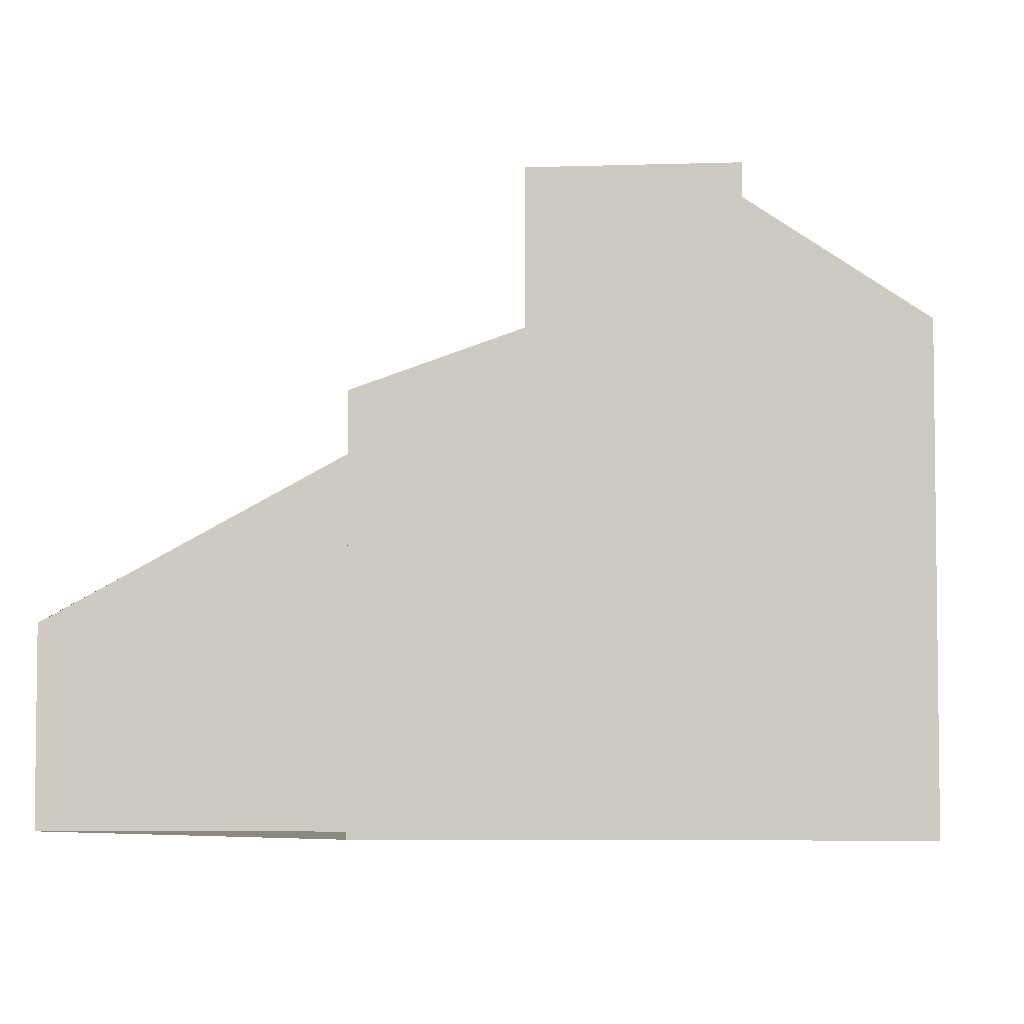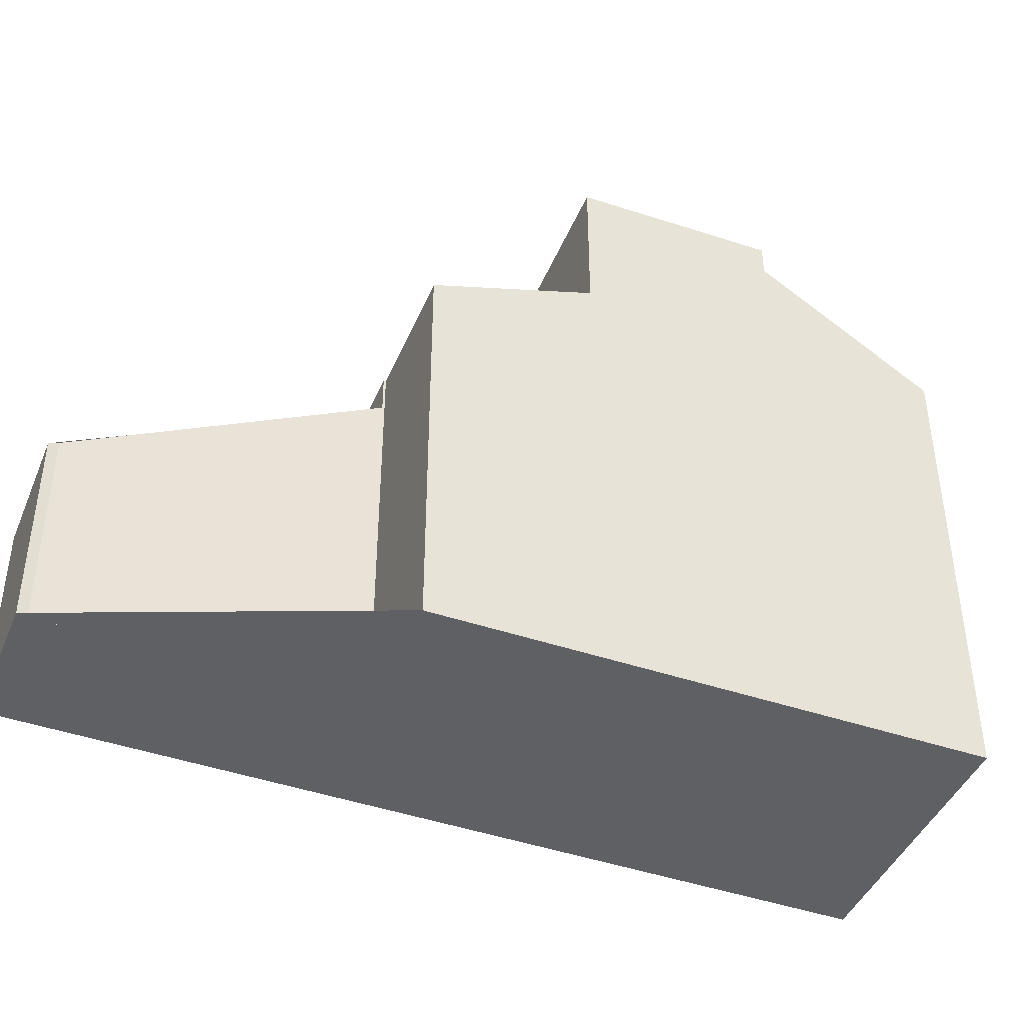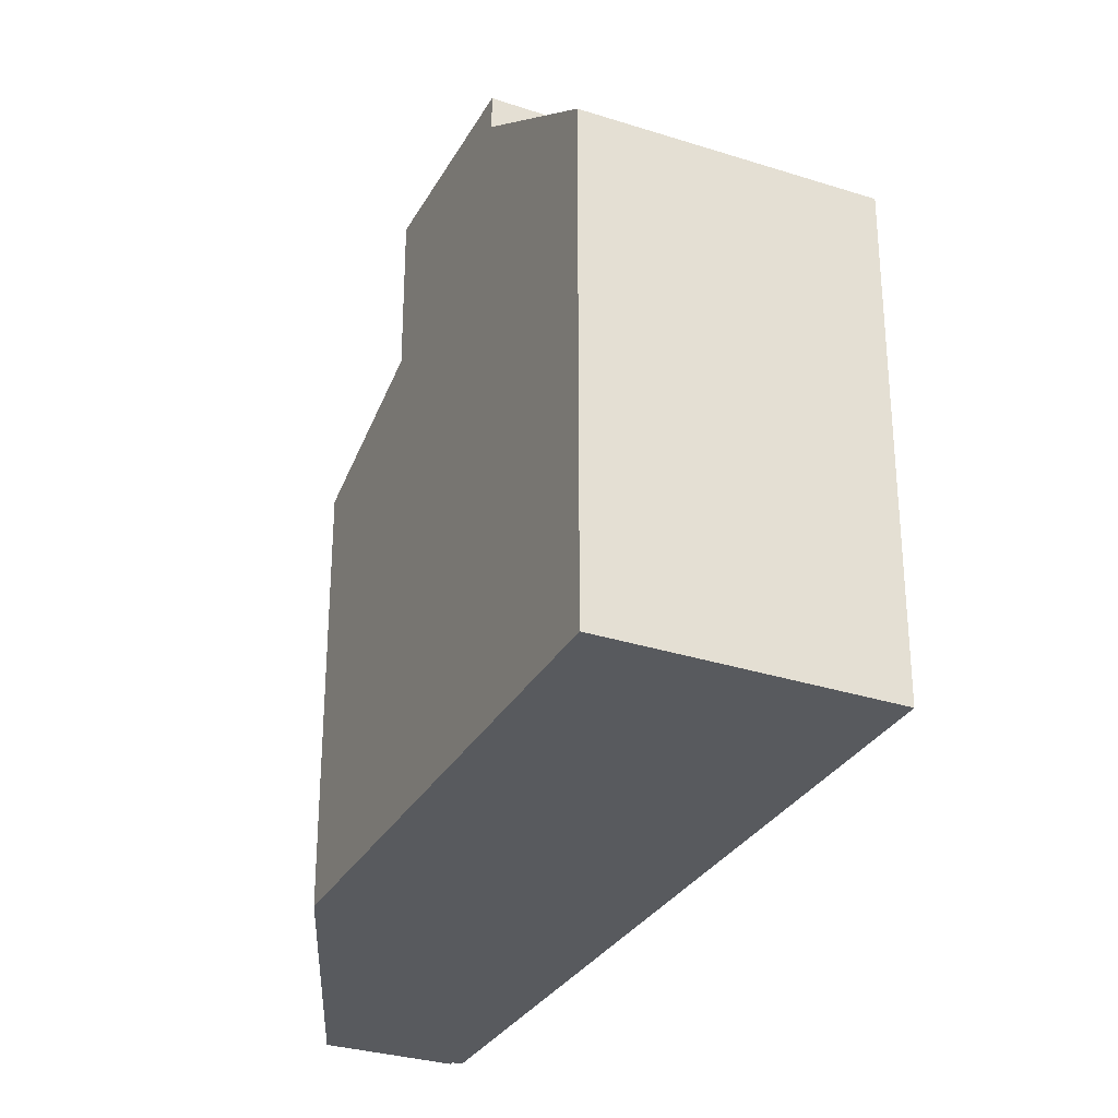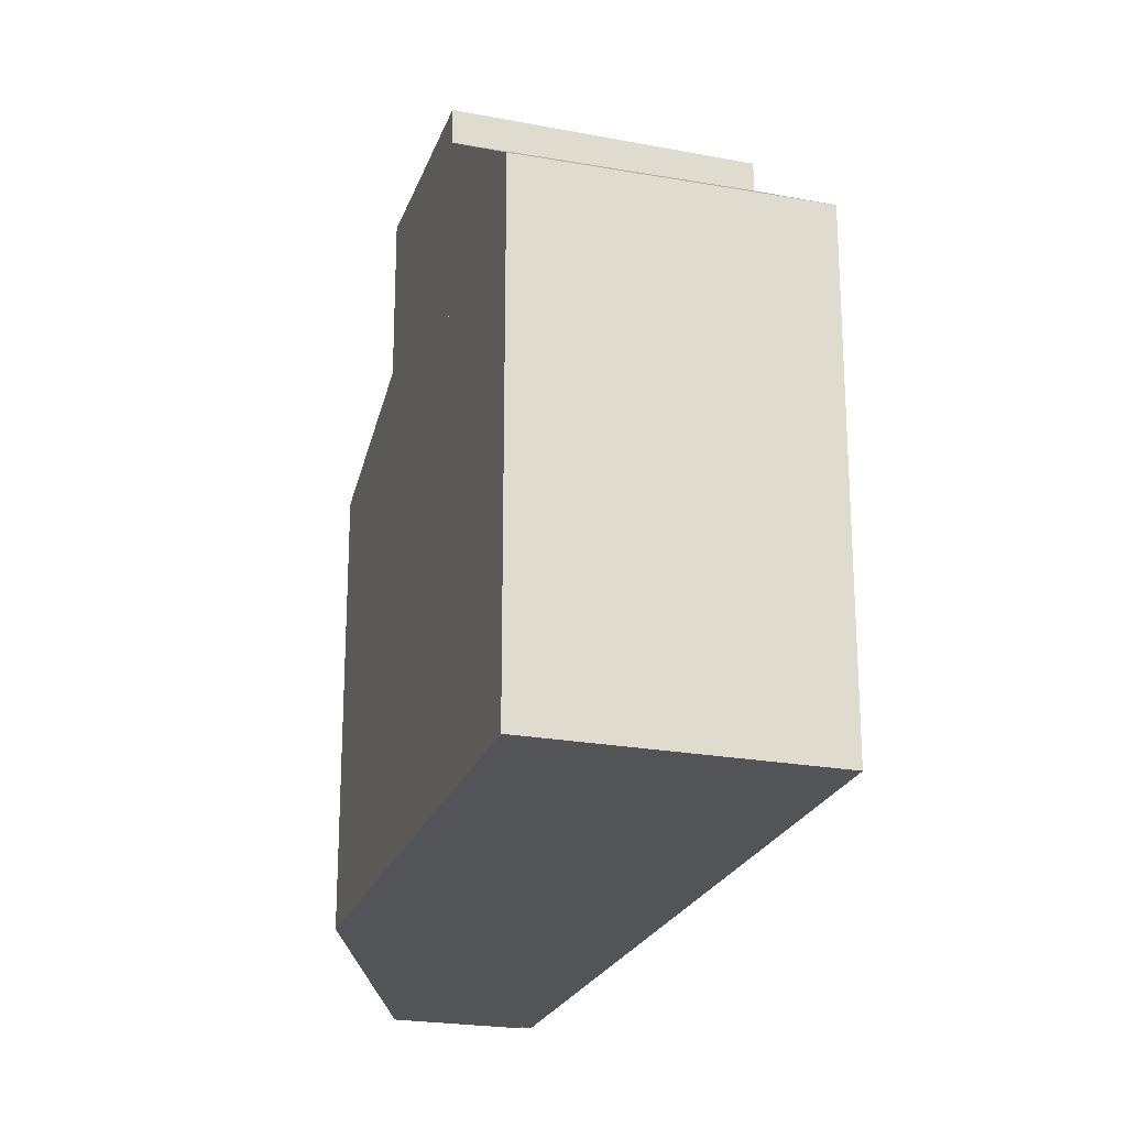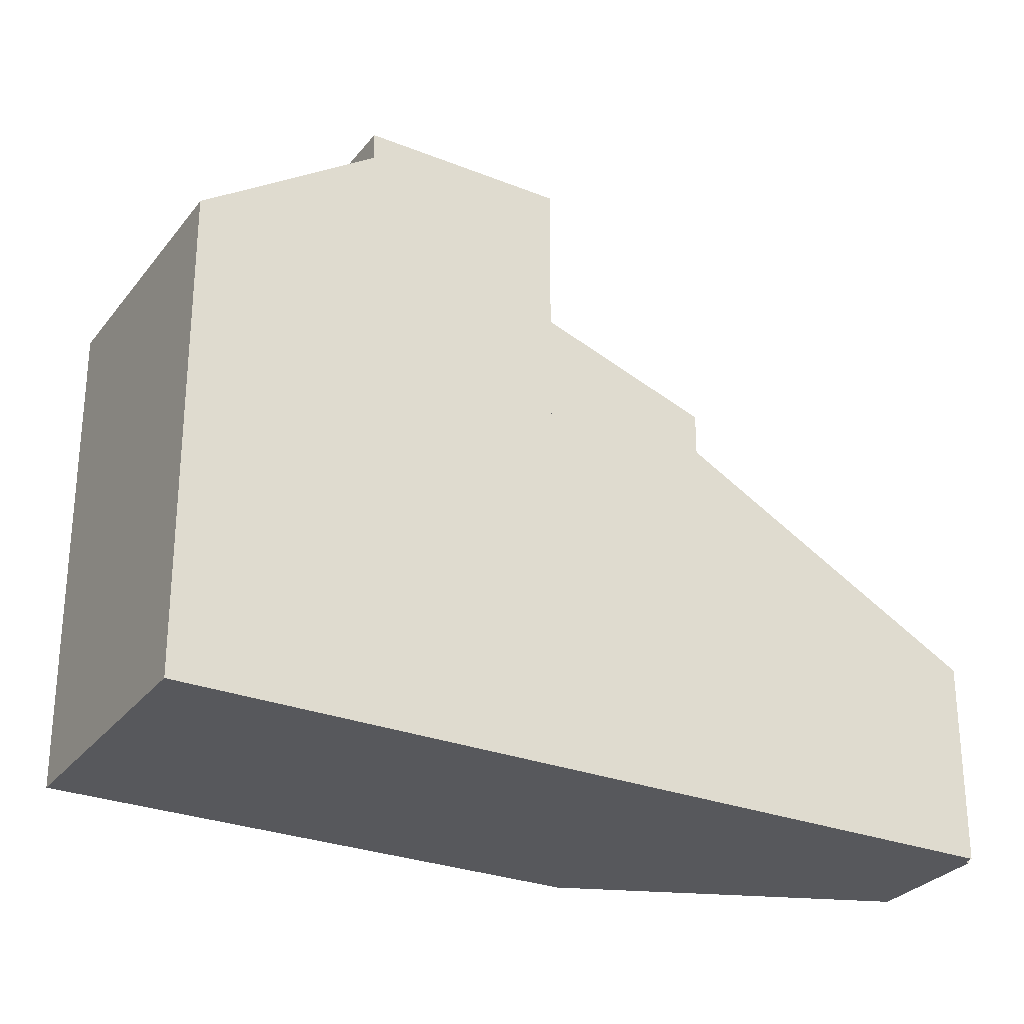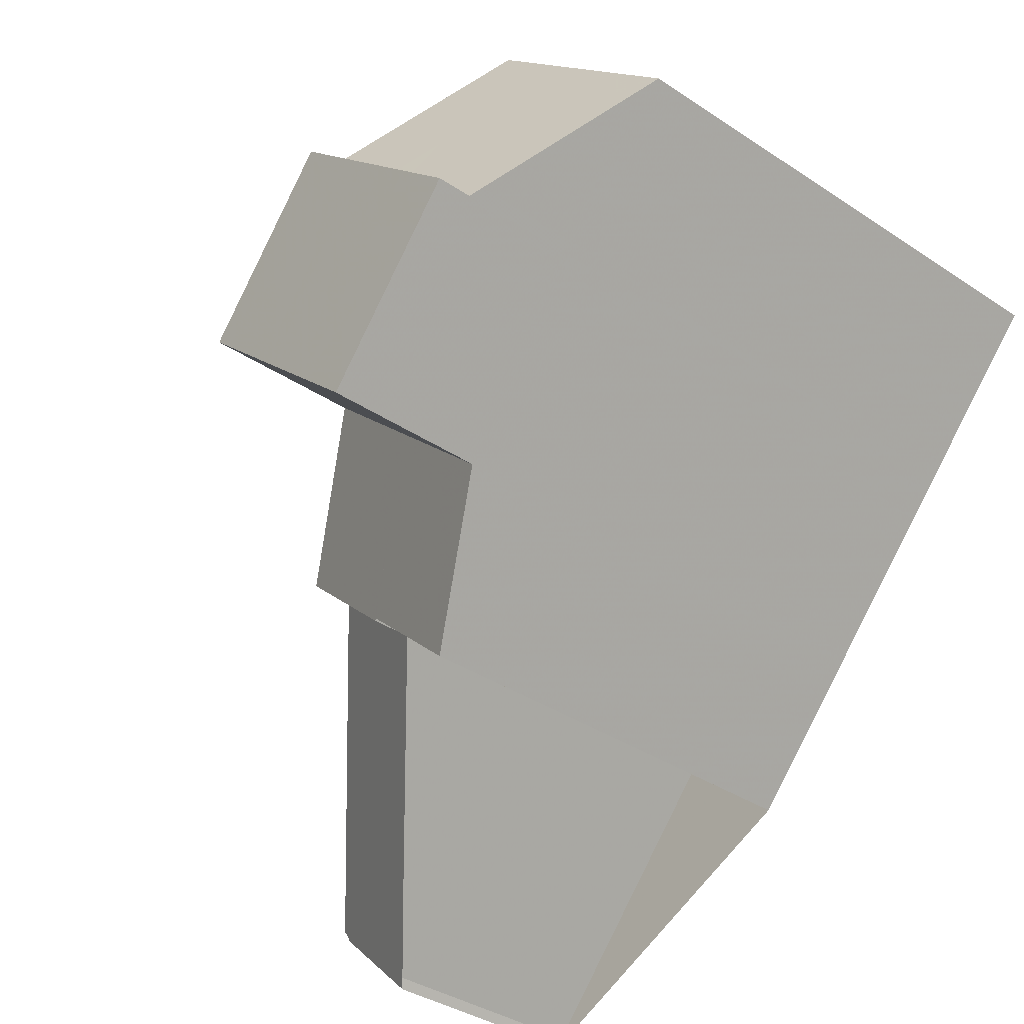
<metadata>
{"format":"obj","ext":"obj","renderer":"f3d","projection":"perspective","resolution":1024,"background":"white","views":[{"elev":-4.4,"azim":48.0,"up":"+Z"},{"elev":-43.6,"azim":24.6,"up":"+Z"},{"elev":-30.7,"azim":111.6,"up":"+Z"},{"elev":-23.2,"azim":119.5,"up":"+Z"},{"elev":-28.5,"azim":-163.2,"up":"+Z"},{"elev":-37.2,"azim":49.4,"up":"+Y"}]}
</metadata>
<code>
v -619.1 -831.6 6.136
v -620.5 -830.2 6.122
v -616.5 -823 7.125
v -613.5 -825.8 7.098
v -623.6 -833.5 3.083
v -623.7 -833.7 3.002
v -625.1 -832.3 2.962
v -625 -832.2 3.011
v -625.1 -832.2 3.001
v -615.8 -828.2 9.267
v -618.7 -825.3 9.221
v -618.7 -825.3 9.221
v -615.8 -828.2 9.267
v -618.3 -824.9 9.232
v -615.3 -827.7 9.28
v -617.4 -829.8 9.228
v -620.3 -827 9.18
v -619.8 -830.9 6.129
v -617.7 -824.3 8.301
v -614.8 -827.1 8.314
v -622 -828.8 6.093
v -620.5 -830.2 6.11
v -617.4 -829.8 6.997
v -620.3 -827 6.975
v -618.3 -824.9 8.822
v -615.3 -827.7 8.795
v -618.1 -824.7 8.636
v -615.2 -827.5 8.678
v -622 -828.8 5.494
v -620.5 -830.2 5.544
v -618.1 -824.7 8.636
v -622 -828.8 6.093
v -618.3 -824.9 9.232
v -620.3 -827 9.18
v -620.3 -827 6.975
v -616.5 -823 7.125
v -617.7 -824.3 8.301
v -625.1 -832.2 3.001
v -622 -828.8 5.494
v -618.3 -824.9 8.822
v -615.3 -827.6 9.28
v -618.1 -830.6 6.624
v -615.3 -827.6 8.795
v -615.2 -827.5 8.678
v -617.4 -829.8 9.228
v -617.4 -829.8 6.997
v -613.6 -825.8 7.098
v -614.8 -827.1 8.313
v -622 -828.8 6.093
v -622 -828.8 6.093
v -620.5 -830.2 6.11
v -622 -828.8 5.494
v -622 -828.8 5.494
v -620.5 -830.2 5.544
v -617.3 -823.8 7.91
v -617.3 -823.8 7.91
v -614.4 -826.6 7.883
v -614.4 -826.7 7.883
v -615.3 -827.7 9.28
v -615.3 -827.6 9.28
v -618.3 -824.9 8.822
v -618.3 -824.9 8.822
v -615.3 -827.6 8.795
v -615.3 -827.7 8.795
v -618.3 -824.9 9.232
v -618.3 -824.9 9.232
v -620.8 -829.9 6.106
v -617.5 -826.5 9.24
v -617.1 -826 8.811
v -616.9 -825.8 8.653
v -620.8 -829.9 6.106
v -619.1 -828.1 6.984
v -619.1 -828.1 9.199
v -616.1 -825 7.899
v -615.3 -824.1 7.114
v -620.8 -829.9 5.533
v -620.8 -829.9 5.533
v -616.6 -825.4 8.306
v -617.1 -826 9.251
v -617.1 -826 8.811
v -624 -833.3 2.992
v -617.1 -826 9.251
v -616.6 -827.4 9.255
v -616.1 -826.9 8.802
v -616 -826.8 8.667
v -618.1 -829.1 6.992
v -618.1 -829.1 9.215
v -615.2 -825.9 7.89
v -614.3 -825 7.105
v -615.6 -826.4 8.31
v -616.1 -826.9 9.267
v -616.1 -826.9 9.267
v -616.1 -826.9 8.802
v -620.3 -827 9.18
v -620.3 -827 9.18
v -618.1 -829.1 6.992
v -617.4 -829.8 6.997
v -620.3 -827 6.975
v -620.3 -827 6.975
v -619.1 -828.1 6.984
v -618.1 -829.1 9.215
v -617.4 -829.8 9.228
v -617.4 -829.8 6.997
v -617.4 -829.8 9.228
v -619.1 -828.1 9.199
v -614.4 -825 7.118
v -613.6 -825.8 7.116
v -613.5 -825.8 7.116
v -616.4 -823.1 7.123
v -615.3 -824.1 7.12
v -623.7 -833.6 3.022
v -624 -833.3 3.01
v -625.1 -832.3 2.975
v -620.6 -830.2 6.109
v -618.9 -828.4 6.986
v -620.6 -830.2 6.109
v -620.6 -830.2 5.542
v -623.7 -833.6 3.019
v -620.6 -830.2 5.542
v -618.9 -828.4 9.204
v -617.3 -826.7 9.244
v -615 -824.4 7.12
v -615 -824.4 7.111
v -623.8 -833.6 3
v -616.8 -826.3 9.256
v -616.8 -826.3 8.808
v -616.8 -826.3 8.808
v -616.6 -826.1 8.657
v -618.9 -828.4 6.986
v -618.9 -828.4 9.204
v -615.8 -825.2 7.896
v -616.3 -825.7 8.307
v -616.8 -826.3 9.256
v -619.8 -830.9 6.129
v -619.1 -831.6 6.136
v -619.1 -831.6 0
v -619.8 -830.9 0
v -620.5 -830.2 6.11
v -620.5 -830.2 6.122
v -620.5 -830.2 0
v -620.5 -830.2 0
v -616.5 -823 7.125
v -616.5 -823 7.125
v -616.5 -823 0
v -616.5 -823 0
v -613.5 -825.8 7.116
v -613.5 -825.8 7.098
v -613.5 -825.8 0
v -613.5 -825.8 8.882e-16
v -623.7 -833.6 3.022
v -623.6 -833.5 3.083
v -623.6 -833.5 0
v -623.7 -833.6 0
v -623.8 -833.6 3
v -623.7 -833.7 3.002
v -623.7 -833.7 4.441e-16
v -623.8 -833.6 0
v -625.1 -832.3 2.975
v -625.1 -832.3 2.962
v -625.1 -832.3 -4.441e-16
v -625.1 -832.3 0
v -625.1 -832.2 3.001
v -625 -832.2 3.011
v -625 -832.2 -4.441e-16
v -625.1 -832.2 0
v -622 -828.8 5.494
v -625.1 -832.2 3.001
v -625.1 -832.2 4.441e-16
v -622 -828.8 -8.882e-16
v -617.4 -829.8 9.228
v -615.8 -828.2 9.267
v -615.8 -828.2 0
v -617.4 -829.8 0
v -618.3 -824.9 9.232
v -618.7 -825.3 9.221
v -618.7 -825.3 1.776e-15
v -618.3 -824.9 -1.776e-15
v -620.5 -830.2 6.122
v -619.8 -830.9 6.129
v -619.8 -830.9 0
v -620.5 -830.2 0
v -617.3 -823.8 7.91
v -617.7 -824.3 8.301
v -617.7 -824.3 0
v -617.3 -823.8 0
v -615.2 -827.5 8.678
v -614.8 -827.1 8.314
v -614.8 -827.1 0
v -615.2 -827.5 0
v -617.7 -824.3 8.301
v -618.1 -824.7 8.636
v -618.1 -824.7 -1.776e-15
v -617.7 -824.3 0
v -615.3 -827.7 8.795
v -615.2 -827.5 8.678
v -615.2 -827.5 0
v -615.3 -827.7 1.776e-15
v -616.4 -823.1 7.123
v -616.5 -823 7.125
v -616.5 -823 0
v -616.4 -823.1 0
v -625.1 -832.2 3.001
v -625.1 -832.2 3.001
v -625.1 -832.2 0
v -625.1 -832.2 4.441e-16
v -619.1 -831.6 6.136
v -618.1 -830.6 6.624
v -618.1 -830.6 0
v -619.1 -831.6 0
v -613.5 -825.8 7.098
v -613.6 -825.8 7.098
v -613.6 -825.8 -8.882e-16
v -613.5 -825.8 0
v -620.3 -827 6.975
v -622 -828.8 6.093
v -622 -828.8 8.882e-16
v -620.3 -827 0
v -623.6 -833.5 3.083
v -620.5 -830.2 5.544
v -620.5 -830.2 8.882e-16
v -623.6 -833.5 0
v -616.5 -823 7.125
v -617.3 -823.8 7.91
v -617.3 -823.8 0
v -616.5 -823 0
v -614.8 -827.1 8.314
v -614.4 -826.7 7.883
v -614.4 -826.7 8.882e-16
v -614.8 -827.1 0
v -615.8 -828.2 9.267
v -615.3 -827.7 9.28
v -615.3 -827.7 0
v -615.8 -828.2 0
v -618.1 -824.7 8.636
v -618.3 -824.9 8.822
v -618.3 -824.9 0
v -618.1 -824.7 -1.776e-15
v -615 -824.4 7.111
v -615.3 -824.1 7.114
v -615.3 -824.1 -8.882e-16
v -615 -824.4 0
v -625.1 -832.3 2.962
v -624 -833.3 2.992
v -624 -833.3 0
v -625.1 -832.3 -4.441e-16
v -613.6 -825.8 7.098
v -614.3 -825 7.105
v -614.3 -825 0
v -613.6 -825.8 -8.882e-16
v -618.7 -825.3 9.221
v -620.3 -827 9.18
v -620.3 -827 0
v -618.7 -825.3 1.776e-15
v -618.1 -830.6 6.624
v -617.4 -829.8 6.997
v -617.4 -829.8 0
v -618.1 -830.6 0
v -614.4 -826.7 7.883
v -613.5 -825.8 7.116
v -613.5 -825.8 8.882e-16
v -614.4 -826.7 8.882e-16
v -615.3 -824.1 7.114
v -616.4 -823.1 7.123
v -616.4 -823.1 0
v -615.3 -824.1 -8.882e-16
v -623.7 -833.7 3.002
v -623.7 -833.6 3.022
v -623.7 -833.6 0
v -623.7 -833.7 4.441e-16
v -625 -832.2 3.011
v -625.1 -832.3 2.975
v -625.1 -832.3 0
v -625 -832.2 -4.441e-16
v -614.3 -825 7.105
v -615 -824.4 7.111
v -615 -824.4 0
v -614.3 -825 0
v -624 -833.3 2.992
v -623.8 -833.6 3
v -623.8 -833.6 0
v -624 -833.3 0
v -623.6 -833.5 0
v -623.7 -833.7 0
v -625.1 -832.3 0
v -625 -832.2 0
v -625.1 -832.2 0
v -616.5 -823 0
v -613.5 -825.8 0
v -619.1 -831.6 0
v -620.5 -830.2 0
f 62 27 31 61
f 35 24 17 34
f 97 42 1 18 96
f 99 49 50 98
f 115 96 18 2 51 114
f 56 3 36 55
f 32 21 29 39
f 41 15 26 43
f 31 27 19 37
f 85 44 63 84
f 87 45 46 86
f 107 57 88 106
f 117 30 22 116
f 40 25 14 33
f 90 48 44 85
f 103 42 97
f 80 40 33 79
f 63 44 28 64
f 45 16 23 46
f 108 58 57 107
f 48 20 28 44
f 52 38 9 53
f 119 54 5 111 118
f 55 37 19 56
f 88 57 48 90
f 58 20 48 57
f 59 10 13 60
f 65 12 11 66
f 91 60 13 83
f 100 67 49 99
f 69 61 31 70
f 72 35 34 73
f 110 74 55 36 109
f 71 32 39 77
f 70 31 37 78
f 126 80 79 125
f 113 8 38 52 76 112
f 78 37 55 74
f 68 12 65 82
f 128 85 84 127
f 130 87 86 129
f 122 106 88 131
f 132 90 85 128
f 131 88 90 132
f 133 91 83 121
f 92 41 43 93
f 94 11 12 95
f 101 83 13 102
f 102 13 10 104
f 95 12 68 105
f 121 83 101 120
f 106 89 47 107
f 107 47 4 108
f 109 75 110
f 123 89 106 122
f 118 111 6 124
f 112 81 7 113
f 114 67 100 115
f 116 71 77 117
f 118 112 76 119
f 120 105 68 121
f 122 110 75 123
f 124 81 112 118
f 125 92 93 126
f 127 69 70 128
f 129 72 73 130
f 131 74 110 122
f 128 70 78 132
f 132 78 74 131
f 121 68 82 133
f 135 136 137 134
f 139 140 141 138
f 143 144 145 142
f 147 148 149 146
f 151 152 153 150
f 155 156 157 154
f 159 160 161 158
f 163 164 165 162
f 167 168 169 166
f 171 172 173 170
f 175 176 177 174
f 179 180 181 178
f 183 184 185 182
f 187 188 189 186
f 191 192 193 190
f 195 196 197 194
f 199 200 201 198
f 203 204 205 202
f 207 208 209 206
f 211 212 213 210
f 215 216 217 214
f 219 220 221 218
f 223 224 225 222
f 227 228 229 226
f 231 232 233 230
f 235 236 237 234
f 239 240 241 238
f 243 244 245 242
f 247 248 249 246
f 251 252 253 250
f 255 256 257 254
f 259 260 261 258
f 263 264 265 262
f 267 268 269 266
f 271 272 273 270
f 275 276 277 274
f 279 280 281 278
f 283 284 285 286 287 288 289 290 282

</code>
